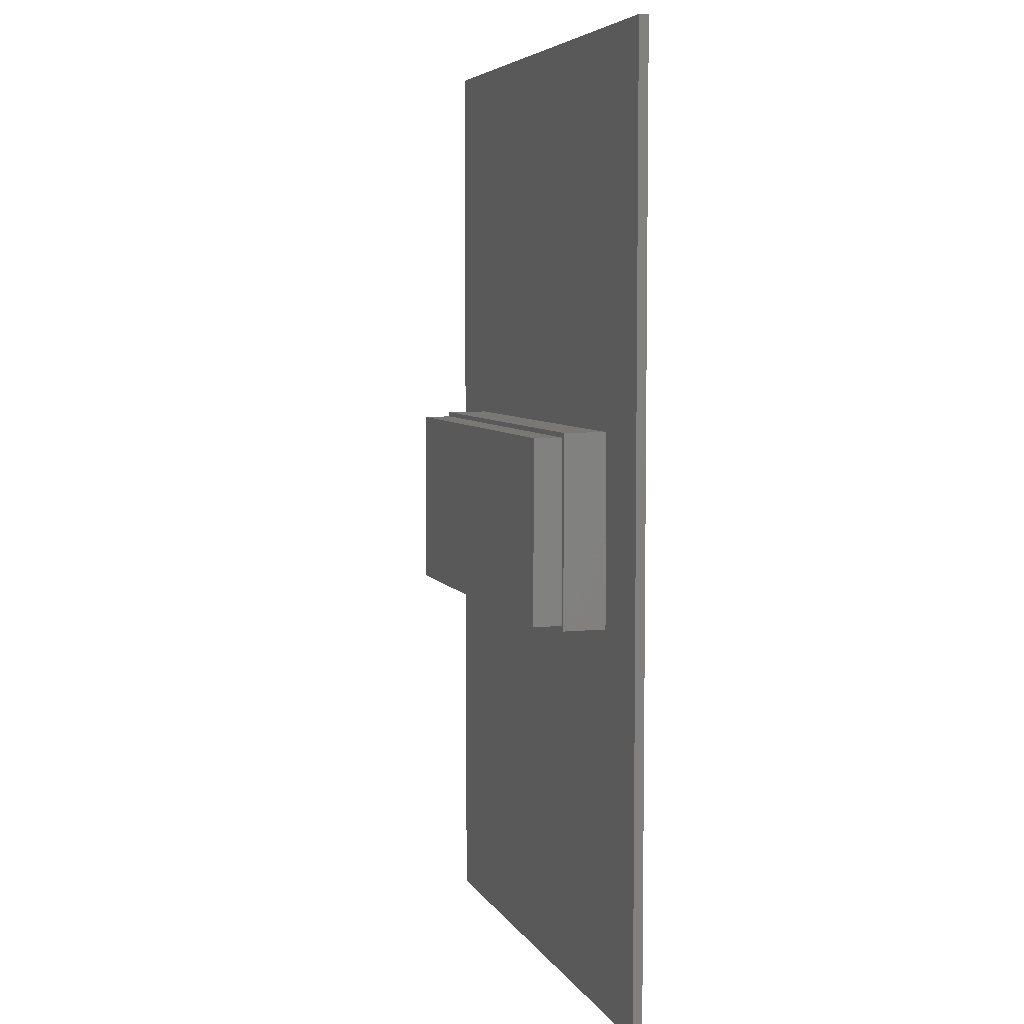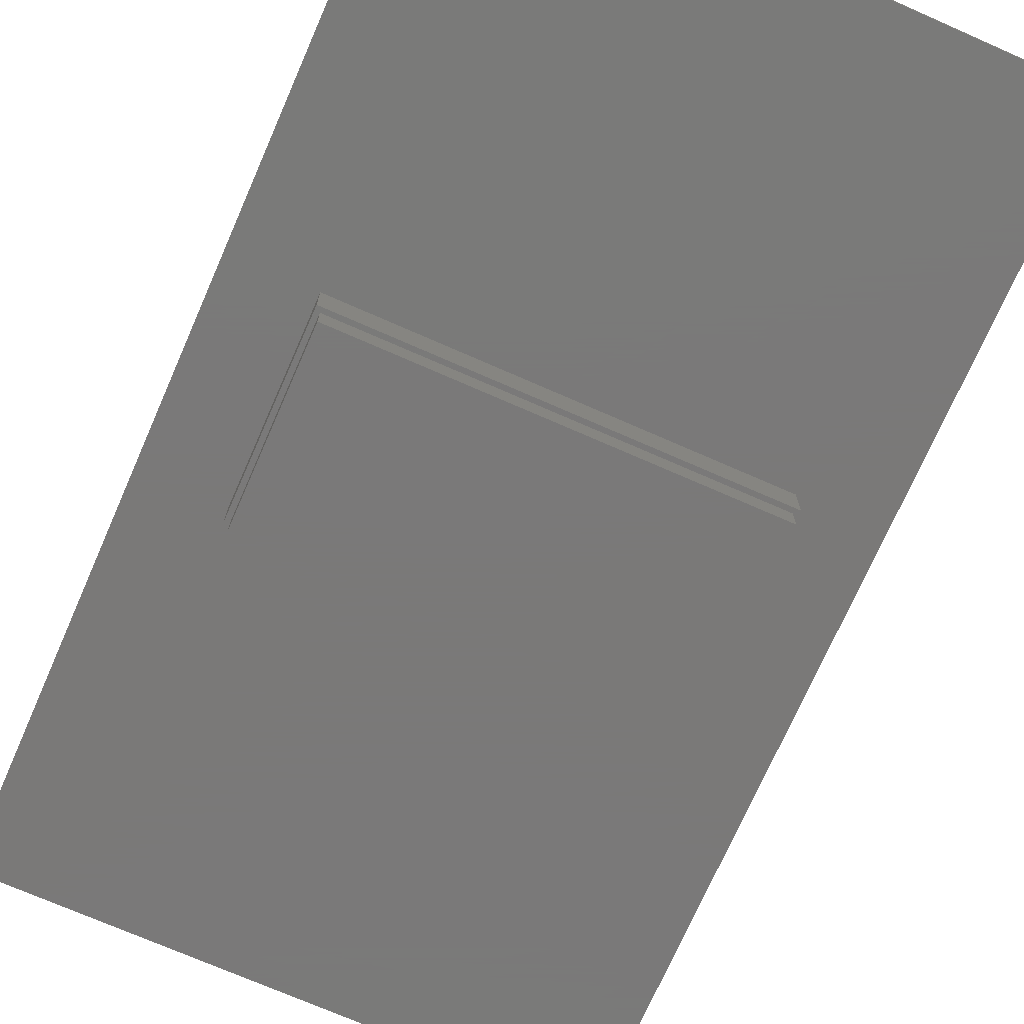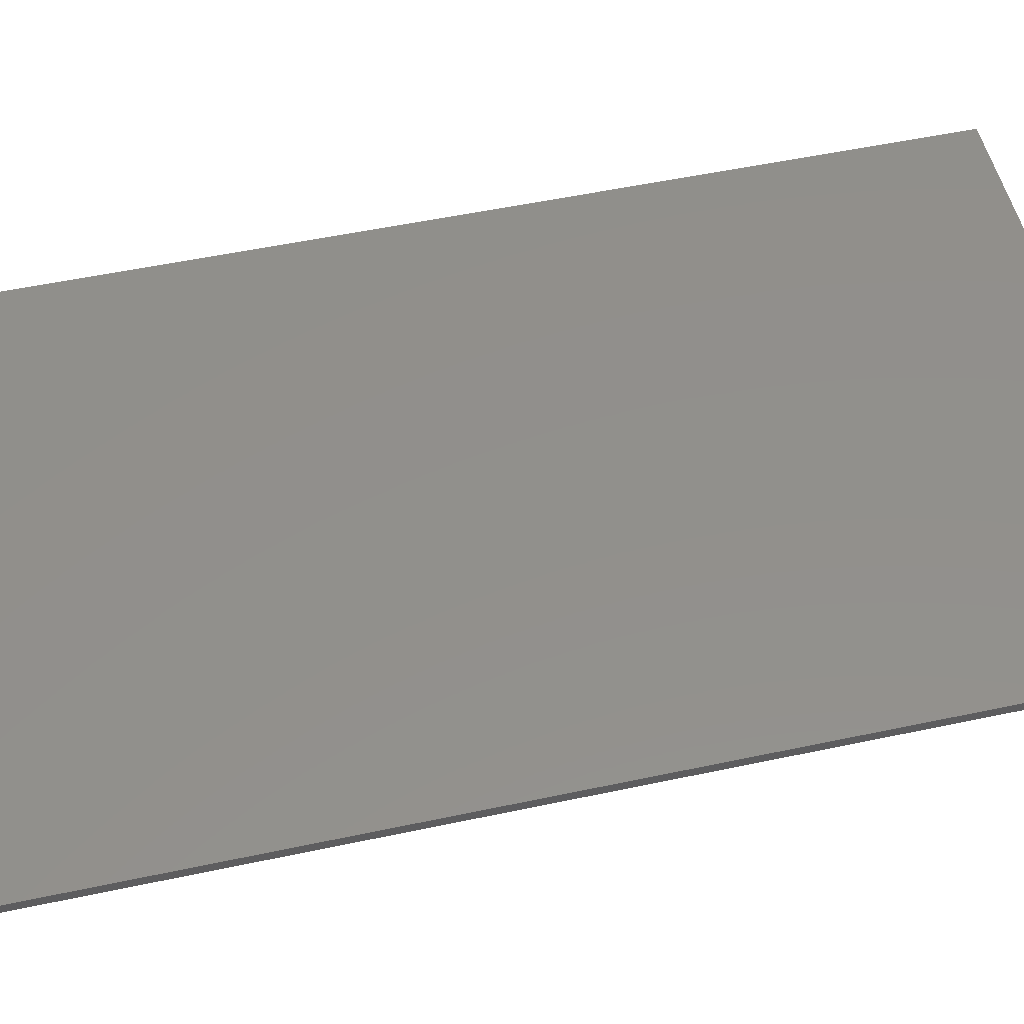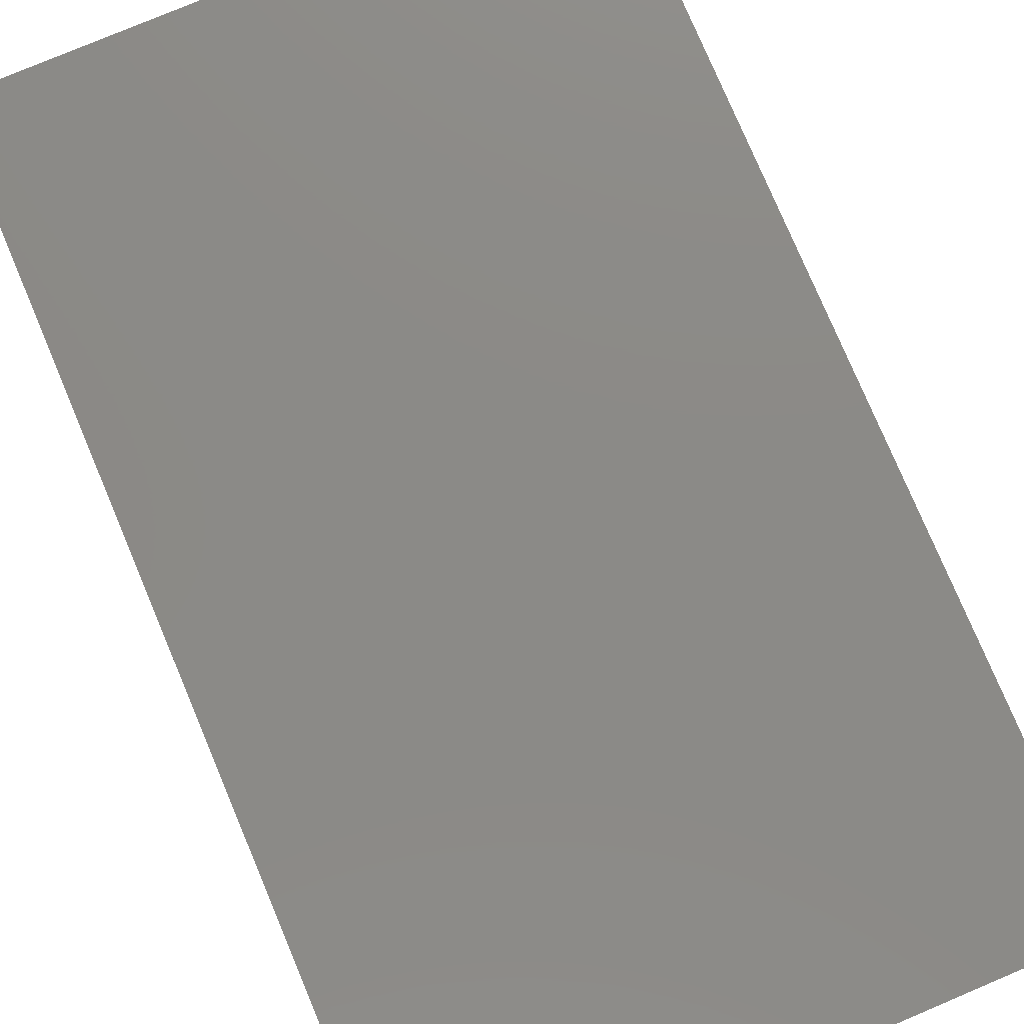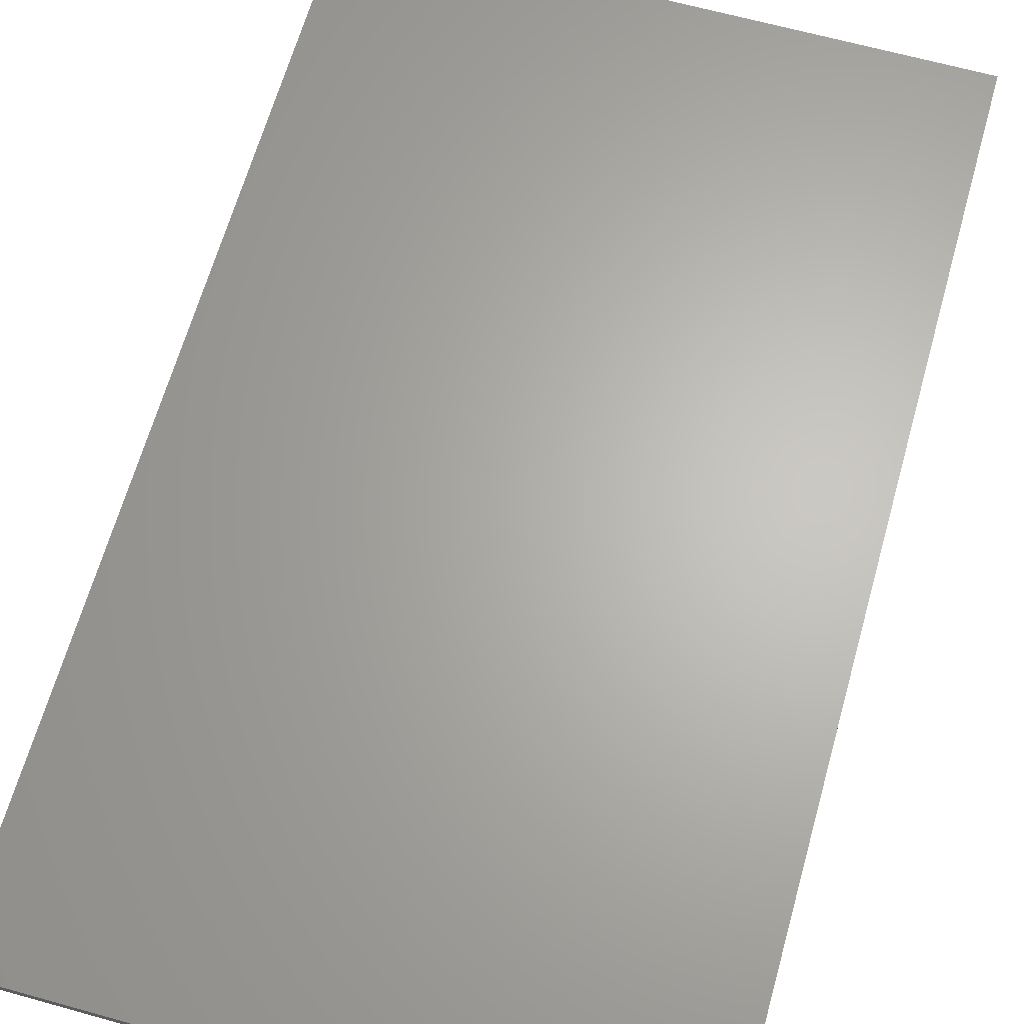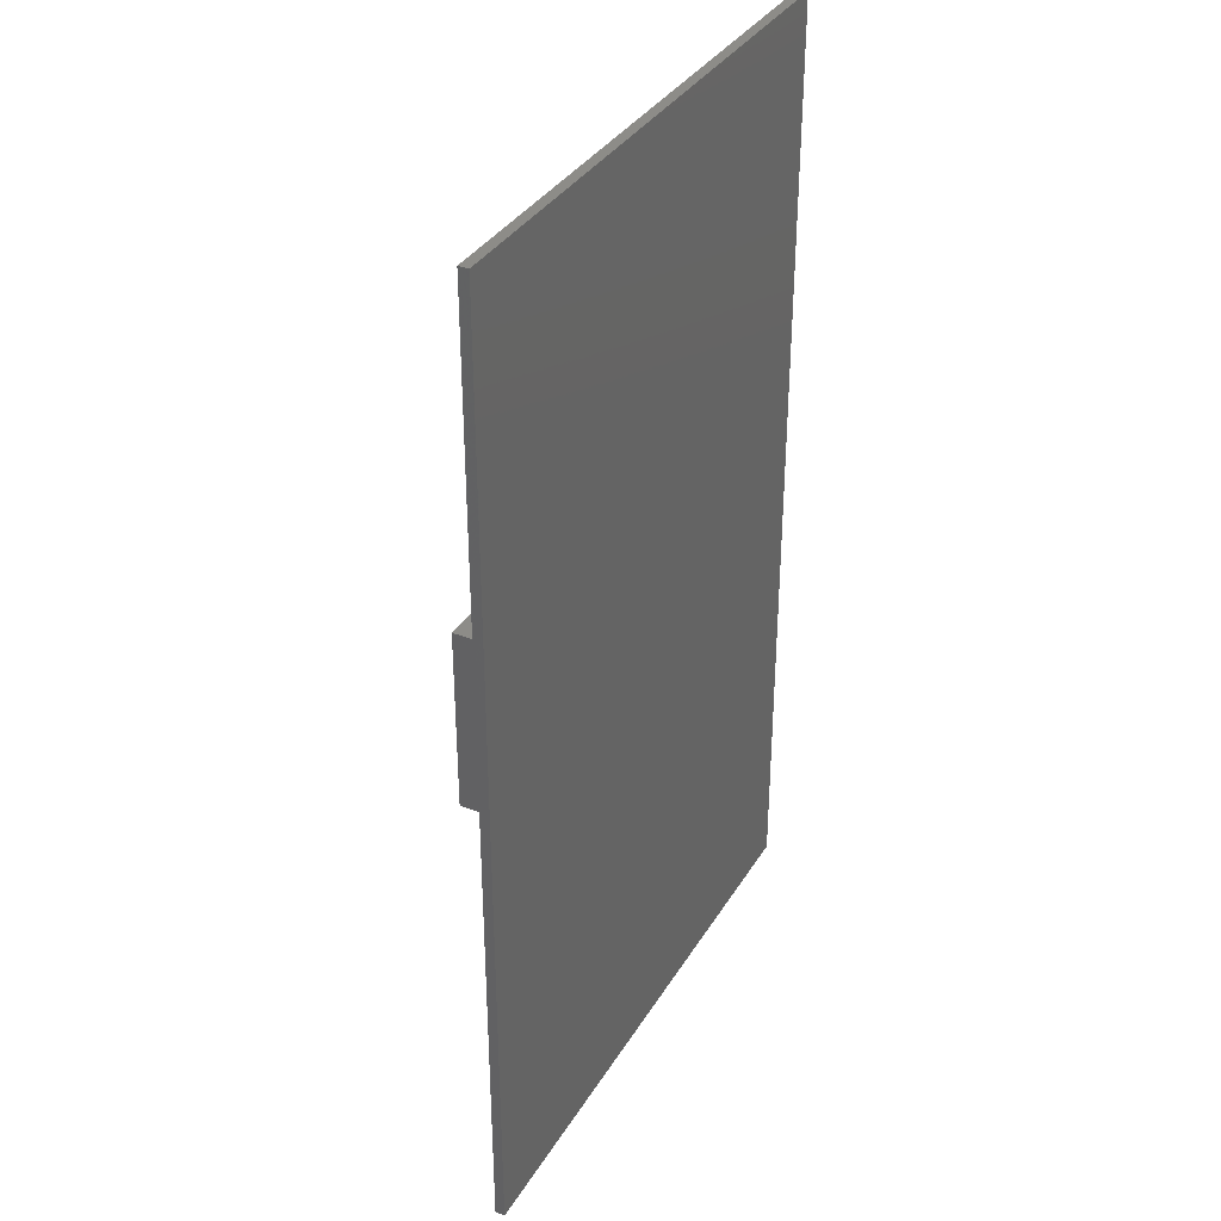
<metadata>
{"format":"stl","ext":"stl","renderer":"f3d","projection":"perspective","resolution":1024,"background":"white","views":[{"elev":5.7,"azim":72.8,"up":"+Z"},{"elev":-72.6,"azim":156.3,"up":"+Y"},{"elev":52.3,"azim":77.0,"up":"+Y"},{"elev":78.1,"azim":-22.9,"up":"+Y"},{"elev":64.9,"azim":-164.3,"up":"+Y"},{"elev":35.3,"azim":117.4,"up":"+Z"}]}
</metadata>
<code>
# stl→obj: 24 verts, 32 faces
v 24 12.4 36
v 24 12.4 -44
v -24 12.4 -44
v -24 12.4 36
v -24 11.6 -44
v 24 11.6 -44
v 24 11.6 36
v -24 11.6 36
v -16.8 5.6 3.6
v 16.8 5.6 -11.6
v 16.8 5.6 3.6
v -16.8 5.6 -11.6
v 16.8 8 3.6
v -16.8 8 3.6
v -16.8 8 -11.6
v 16.8 8 -11.6
v -17.2 8 4
v 17.2 8 -12
v 17.2 8 4
v -17.2 8 -12
v 17.2 11.6 4
v -17.2 11.6 4
v -17.2 11.6 -12
v 17.2 11.6 -12
f 1 2 3
f 3 4 1
f 5 6 7
f 7 8 5
f 8 7 1
f 1 4 8
f 5 8 4
f 4 3 5
f 6 5 3
f 3 2 6
f 7 6 2
f 2 1 7
f 9 10 11
f 10 9 12
f 9 13 14
f 13 9 11
f 12 14 15
f 14 12 9
f 10 15 16
f 15 10 12
f 11 16 13
f 16 11 10
f 17 18 19
f 18 17 20
f 17 21 22
f 21 17 19
f 20 22 23
f 22 20 17
f 18 23 24
f 23 18 20
f 19 24 21
f 24 19 18

</code>
